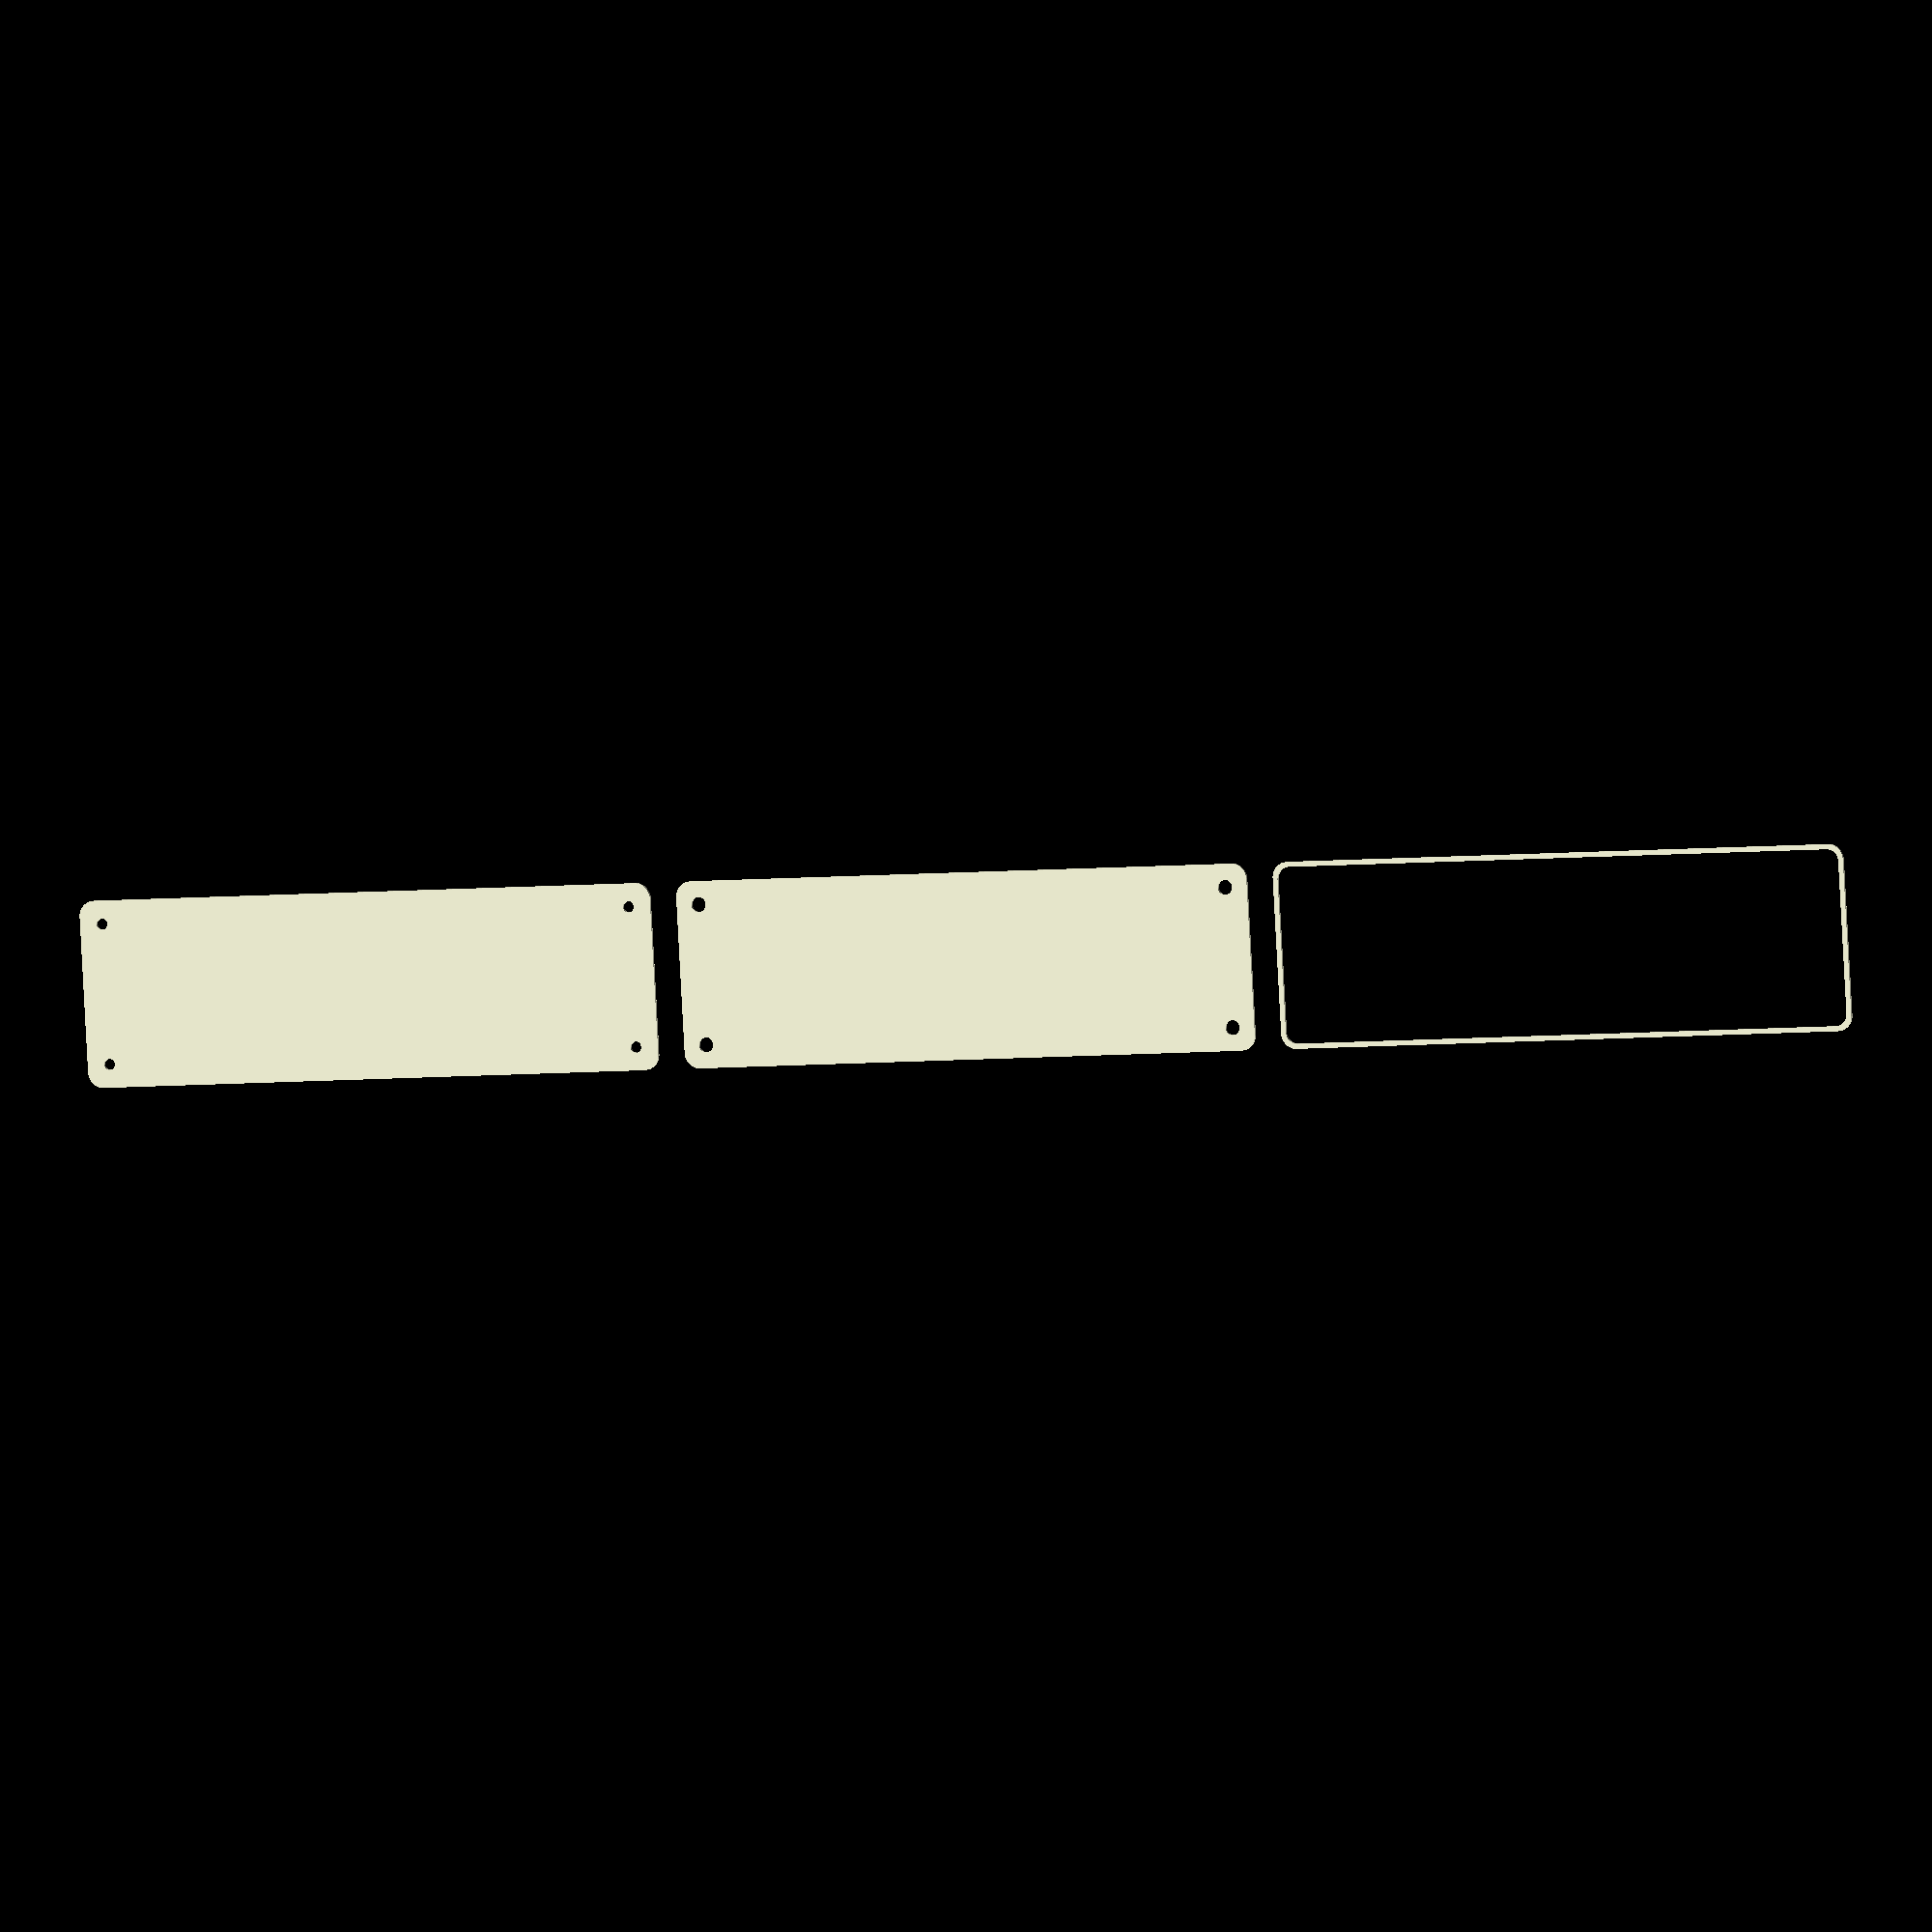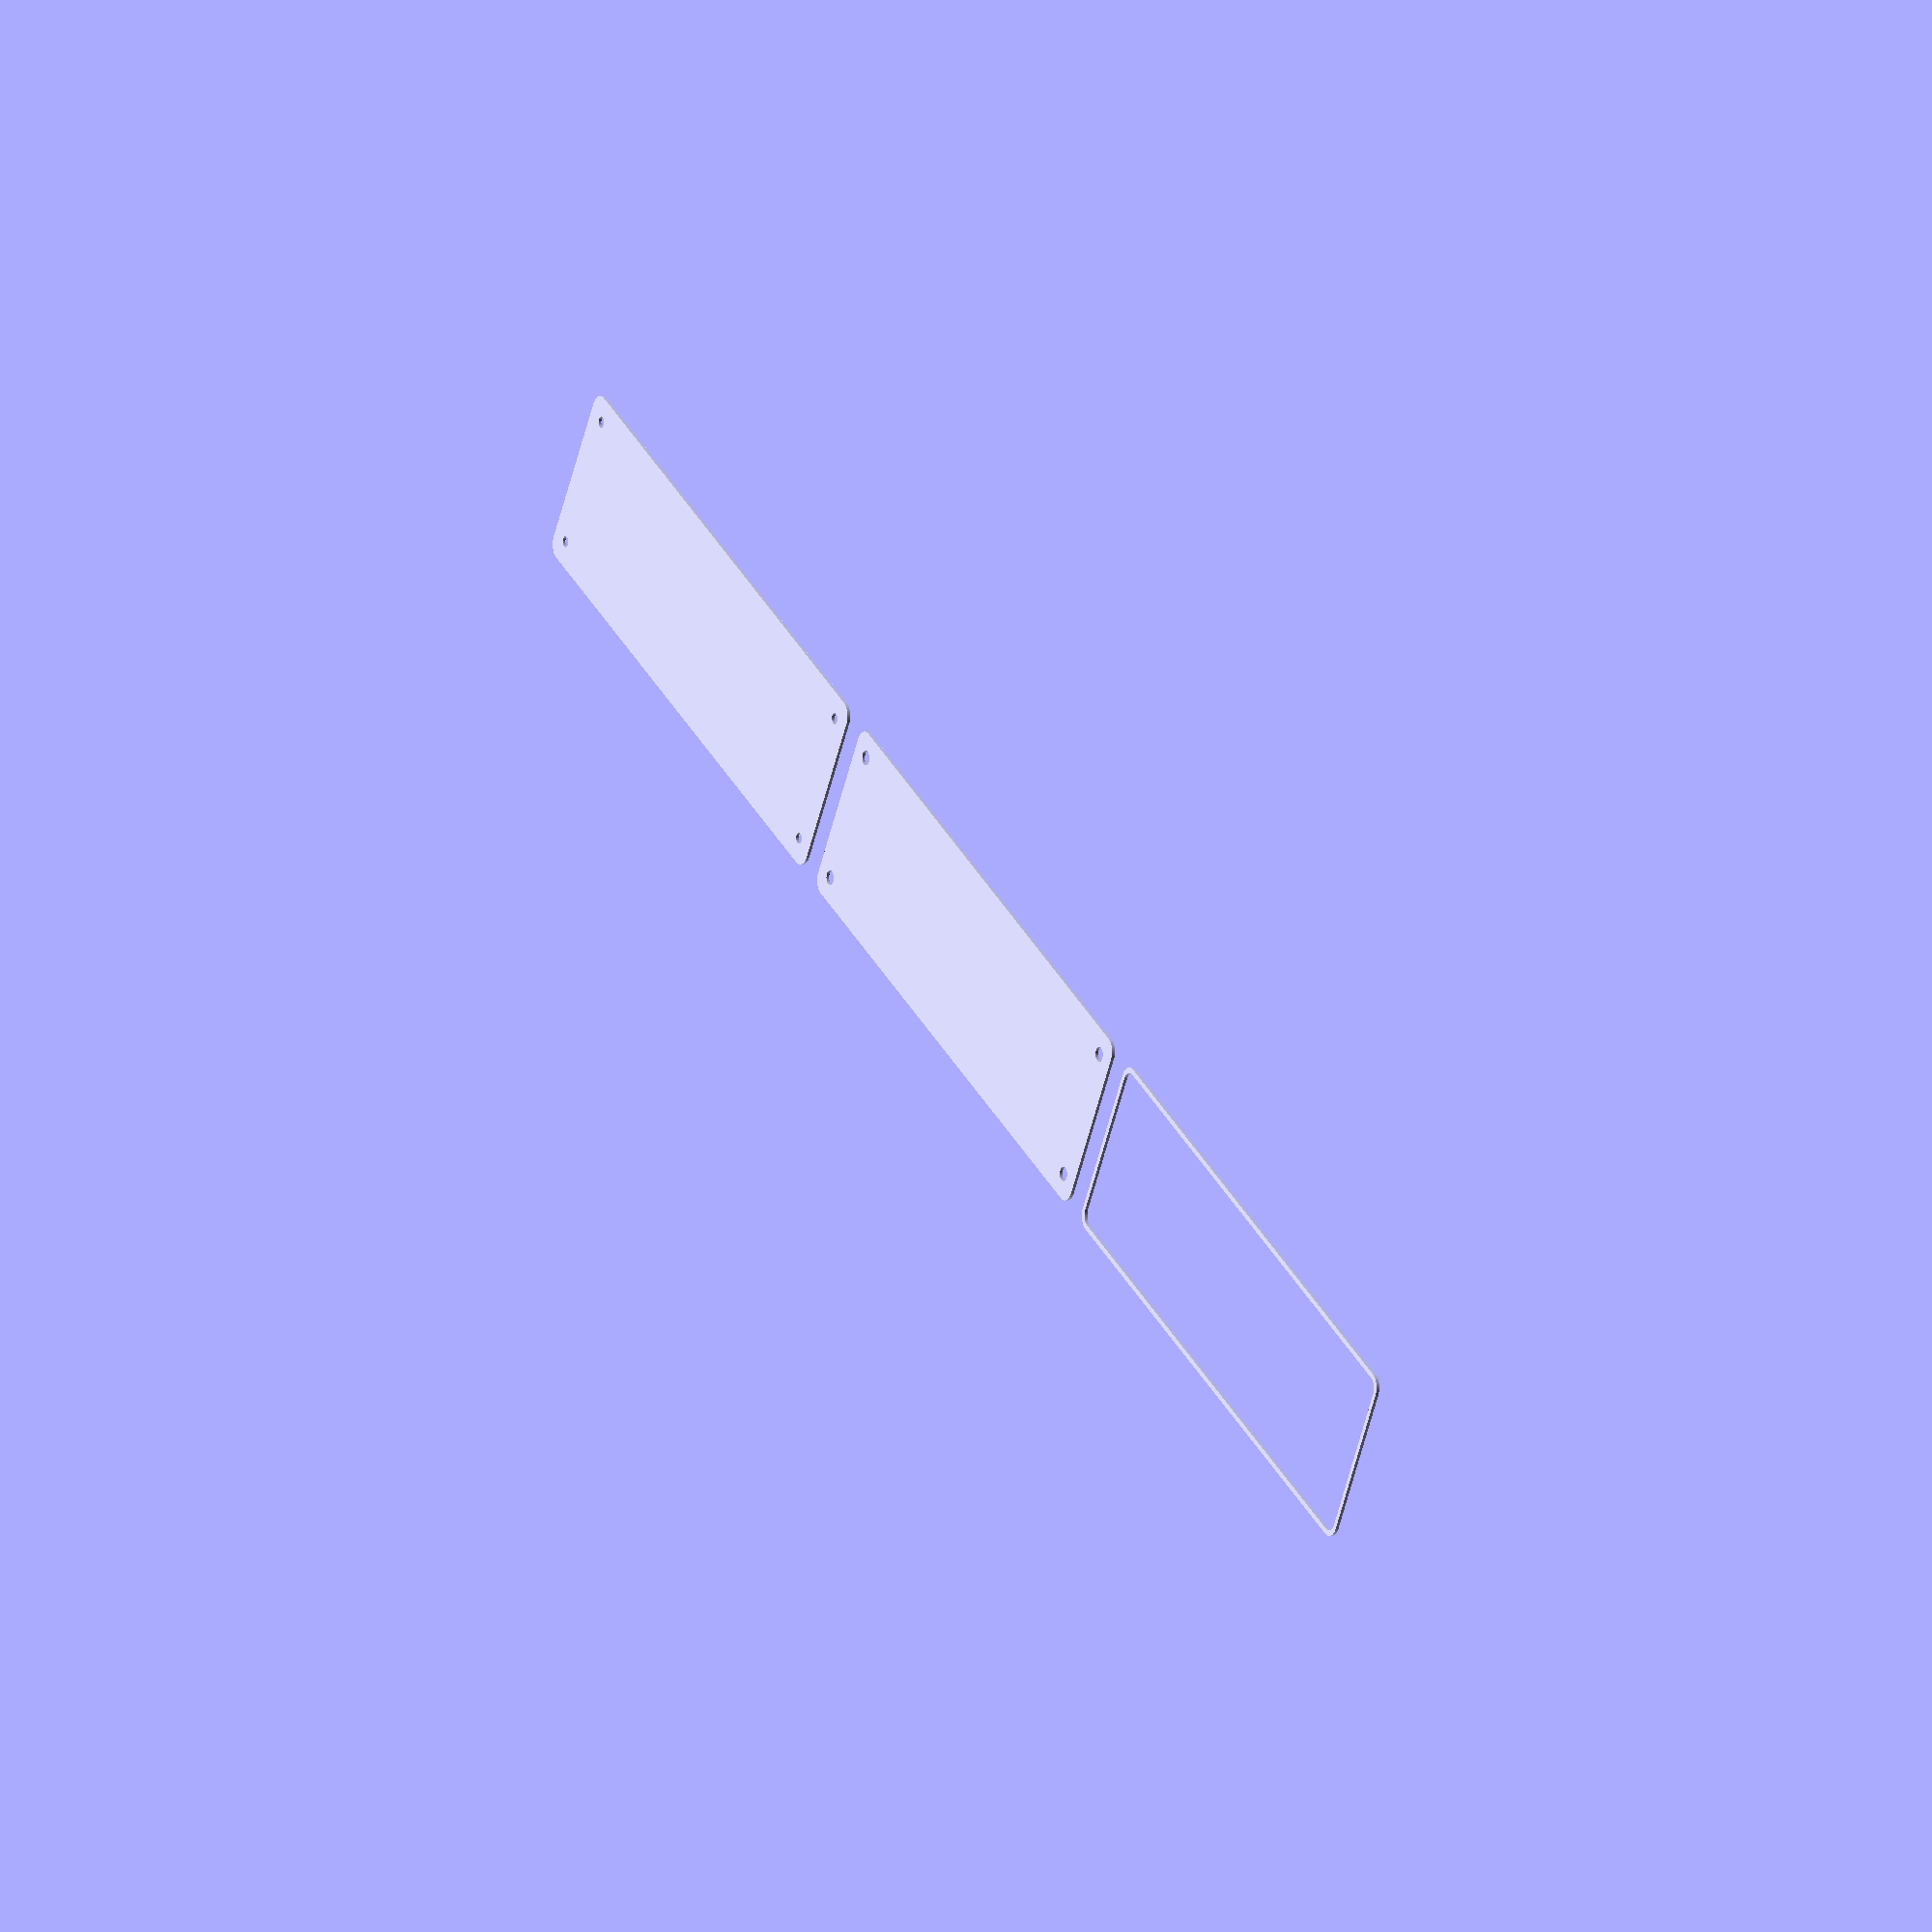
<openscad>
$fn = 50;


union() {
	translate(v = [0, 0, 0]) {
		projection() {
			intersection() {
				translate(v = [-500, -500, -6.0000000000]) {
					cube(size = [1000, 1000, 0.1000000000]);
				}
				difference() {
					union() {
						hull() {
							translate(v = [-25.0000000000, 92.5000000000, 0]) {
								cylinder(h = 15, r = 5);
							}
							translate(v = [25.0000000000, 92.5000000000, 0]) {
								cylinder(h = 15, r = 5);
							}
							translate(v = [-25.0000000000, -92.5000000000, 0]) {
								cylinder(h = 15, r = 5);
							}
							translate(v = [25.0000000000, -92.5000000000, 0]) {
								cylinder(h = 15, r = 5);
							}
						}
					}
					union() {
						translate(v = [-22.5000000000, -90.0000000000, 2]) {
							rotate(a = [0, 0, 0]) {
								difference() {
									union() {
										translate(v = [0, 0, -1.7000000000]) {
											cylinder(h = 1.7000000000, r1 = 1.5000000000, r2 = 2.4000000000);
										}
										cylinder(h = 50, r = 2.4000000000);
										translate(v = [0, 0, -6.0000000000]) {
											cylinder(h = 6, r = 1.5000000000);
										}
										translate(v = [0, 0, -6.0000000000]) {
											cylinder(h = 6, r = 1.8000000000);
										}
										translate(v = [0, 0, -6.0000000000]) {
											cylinder(h = 6, r = 1.5000000000);
										}
									}
									union();
								}
							}
						}
						translate(v = [22.5000000000, -90.0000000000, 2]) {
							rotate(a = [0, 0, 0]) {
								difference() {
									union() {
										translate(v = [0, 0, -1.7000000000]) {
											cylinder(h = 1.7000000000, r1 = 1.5000000000, r2 = 2.4000000000);
										}
										cylinder(h = 50, r = 2.4000000000);
										translate(v = [0, 0, -6.0000000000]) {
											cylinder(h = 6, r = 1.5000000000);
										}
										translate(v = [0, 0, -6.0000000000]) {
											cylinder(h = 6, r = 1.8000000000);
										}
										translate(v = [0, 0, -6.0000000000]) {
											cylinder(h = 6, r = 1.5000000000);
										}
									}
									union();
								}
							}
						}
						translate(v = [-22.5000000000, 90.0000000000, 2]) {
							rotate(a = [0, 0, 0]) {
								difference() {
									union() {
										translate(v = [0, 0, -1.7000000000]) {
											cylinder(h = 1.7000000000, r1 = 1.5000000000, r2 = 2.4000000000);
										}
										cylinder(h = 50, r = 2.4000000000);
										translate(v = [0, 0, -6.0000000000]) {
											cylinder(h = 6, r = 1.5000000000);
										}
										translate(v = [0, 0, -6.0000000000]) {
											cylinder(h = 6, r = 1.8000000000);
										}
										translate(v = [0, 0, -6.0000000000]) {
											cylinder(h = 6, r = 1.5000000000);
										}
									}
									union();
								}
							}
						}
						translate(v = [22.5000000000, 90.0000000000, 2]) {
							rotate(a = [0, 0, 0]) {
								difference() {
									union() {
										translate(v = [0, 0, -1.7000000000]) {
											cylinder(h = 1.7000000000, r1 = 1.5000000000, r2 = 2.4000000000);
										}
										cylinder(h = 50, r = 2.4000000000);
										translate(v = [0, 0, -6.0000000000]) {
											cylinder(h = 6, r = 1.5000000000);
										}
										translate(v = [0, 0, -6.0000000000]) {
											cylinder(h = 6, r = 1.8000000000);
										}
										translate(v = [0, 0, -6.0000000000]) {
											cylinder(h = 6, r = 1.5000000000);
										}
									}
									union();
								}
							}
						}
						translate(v = [0, 0, 3]) {
							hull() {
								union() {
									translate(v = [-24.5000000000, 92.0000000000, 4]) {
										cylinder(h = 27, r = 4);
									}
									translate(v = [-24.5000000000, 92.0000000000, 4]) {
										sphere(r = 4);
									}
									translate(v = [-24.5000000000, 92.0000000000, 31]) {
										sphere(r = 4);
									}
								}
								union() {
									translate(v = [24.5000000000, 92.0000000000, 4]) {
										cylinder(h = 27, r = 4);
									}
									translate(v = [24.5000000000, 92.0000000000, 4]) {
										sphere(r = 4);
									}
									translate(v = [24.5000000000, 92.0000000000, 31]) {
										sphere(r = 4);
									}
								}
								union() {
									translate(v = [-24.5000000000, -92.0000000000, 4]) {
										cylinder(h = 27, r = 4);
									}
									translate(v = [-24.5000000000, -92.0000000000, 4]) {
										sphere(r = 4);
									}
									translate(v = [-24.5000000000, -92.0000000000, 31]) {
										sphere(r = 4);
									}
								}
								union() {
									translate(v = [24.5000000000, -92.0000000000, 4]) {
										cylinder(h = 27, r = 4);
									}
									translate(v = [24.5000000000, -92.0000000000, 4]) {
										sphere(r = 4);
									}
									translate(v = [24.5000000000, -92.0000000000, 31]) {
										sphere(r = 4);
									}
								}
							}
						}
					}
				}
			}
		}
	}
	translate(v = [0, 204, 0]) {
		projection() {
			intersection() {
				translate(v = [-500, -500, -3.0000000000]) {
					cube(size = [1000, 1000, 0.1000000000]);
				}
				difference() {
					union() {
						hull() {
							translate(v = [-25.0000000000, 92.5000000000, 0]) {
								cylinder(h = 15, r = 5);
							}
							translate(v = [25.0000000000, 92.5000000000, 0]) {
								cylinder(h = 15, r = 5);
							}
							translate(v = [-25.0000000000, -92.5000000000, 0]) {
								cylinder(h = 15, r = 5);
							}
							translate(v = [25.0000000000, -92.5000000000, 0]) {
								cylinder(h = 15, r = 5);
							}
						}
					}
					union() {
						translate(v = [-22.5000000000, -90.0000000000, 2]) {
							rotate(a = [0, 0, 0]) {
								difference() {
									union() {
										translate(v = [0, 0, -1.7000000000]) {
											cylinder(h = 1.7000000000, r1 = 1.5000000000, r2 = 2.4000000000);
										}
										cylinder(h = 50, r = 2.4000000000);
										translate(v = [0, 0, -6.0000000000]) {
											cylinder(h = 6, r = 1.5000000000);
										}
										translate(v = [0, 0, -6.0000000000]) {
											cylinder(h = 6, r = 1.8000000000);
										}
										translate(v = [0, 0, -6.0000000000]) {
											cylinder(h = 6, r = 1.5000000000);
										}
									}
									union();
								}
							}
						}
						translate(v = [22.5000000000, -90.0000000000, 2]) {
							rotate(a = [0, 0, 0]) {
								difference() {
									union() {
										translate(v = [0, 0, -1.7000000000]) {
											cylinder(h = 1.7000000000, r1 = 1.5000000000, r2 = 2.4000000000);
										}
										cylinder(h = 50, r = 2.4000000000);
										translate(v = [0, 0, -6.0000000000]) {
											cylinder(h = 6, r = 1.5000000000);
										}
										translate(v = [0, 0, -6.0000000000]) {
											cylinder(h = 6, r = 1.8000000000);
										}
										translate(v = [0, 0, -6.0000000000]) {
											cylinder(h = 6, r = 1.5000000000);
										}
									}
									union();
								}
							}
						}
						translate(v = [-22.5000000000, 90.0000000000, 2]) {
							rotate(a = [0, 0, 0]) {
								difference() {
									union() {
										translate(v = [0, 0, -1.7000000000]) {
											cylinder(h = 1.7000000000, r1 = 1.5000000000, r2 = 2.4000000000);
										}
										cylinder(h = 50, r = 2.4000000000);
										translate(v = [0, 0, -6.0000000000]) {
											cylinder(h = 6, r = 1.5000000000);
										}
										translate(v = [0, 0, -6.0000000000]) {
											cylinder(h = 6, r = 1.8000000000);
										}
										translate(v = [0, 0, -6.0000000000]) {
											cylinder(h = 6, r = 1.5000000000);
										}
									}
									union();
								}
							}
						}
						translate(v = [22.5000000000, 90.0000000000, 2]) {
							rotate(a = [0, 0, 0]) {
								difference() {
									union() {
										translate(v = [0, 0, -1.7000000000]) {
											cylinder(h = 1.7000000000, r1 = 1.5000000000, r2 = 2.4000000000);
										}
										cylinder(h = 50, r = 2.4000000000);
										translate(v = [0, 0, -6.0000000000]) {
											cylinder(h = 6, r = 1.5000000000);
										}
										translate(v = [0, 0, -6.0000000000]) {
											cylinder(h = 6, r = 1.8000000000);
										}
										translate(v = [0, 0, -6.0000000000]) {
											cylinder(h = 6, r = 1.5000000000);
										}
									}
									union();
								}
							}
						}
						translate(v = [0, 0, 3]) {
							hull() {
								union() {
									translate(v = [-24.5000000000, 92.0000000000, 4]) {
										cylinder(h = 27, r = 4);
									}
									translate(v = [-24.5000000000, 92.0000000000, 4]) {
										sphere(r = 4);
									}
									translate(v = [-24.5000000000, 92.0000000000, 31]) {
										sphere(r = 4);
									}
								}
								union() {
									translate(v = [24.5000000000, 92.0000000000, 4]) {
										cylinder(h = 27, r = 4);
									}
									translate(v = [24.5000000000, 92.0000000000, 4]) {
										sphere(r = 4);
									}
									translate(v = [24.5000000000, 92.0000000000, 31]) {
										sphere(r = 4);
									}
								}
								union() {
									translate(v = [-24.5000000000, -92.0000000000, 4]) {
										cylinder(h = 27, r = 4);
									}
									translate(v = [-24.5000000000, -92.0000000000, 4]) {
										sphere(r = 4);
									}
									translate(v = [-24.5000000000, -92.0000000000, 31]) {
										sphere(r = 4);
									}
								}
								union() {
									translate(v = [24.5000000000, -92.0000000000, 4]) {
										cylinder(h = 27, r = 4);
									}
									translate(v = [24.5000000000, -92.0000000000, 4]) {
										sphere(r = 4);
									}
									translate(v = [24.5000000000, -92.0000000000, 31]) {
										sphere(r = 4);
									}
								}
							}
						}
					}
				}
			}
		}
	}
	translate(v = [0, 408, 0]) {
		projection() {
			intersection() {
				translate(v = [-500, -500, 0.0000000000]) {
					cube(size = [1000, 1000, 0.1000000000]);
				}
				difference() {
					union() {
						hull() {
							translate(v = [-25.0000000000, 92.5000000000, 0]) {
								cylinder(h = 15, r = 5);
							}
							translate(v = [25.0000000000, 92.5000000000, 0]) {
								cylinder(h = 15, r = 5);
							}
							translate(v = [-25.0000000000, -92.5000000000, 0]) {
								cylinder(h = 15, r = 5);
							}
							translate(v = [25.0000000000, -92.5000000000, 0]) {
								cylinder(h = 15, r = 5);
							}
						}
					}
					union() {
						translate(v = [-22.5000000000, -90.0000000000, 2]) {
							rotate(a = [0, 0, 0]) {
								difference() {
									union() {
										translate(v = [0, 0, -1.7000000000]) {
											cylinder(h = 1.7000000000, r1 = 1.5000000000, r2 = 2.4000000000);
										}
										cylinder(h = 50, r = 2.4000000000);
										translate(v = [0, 0, -6.0000000000]) {
											cylinder(h = 6, r = 1.5000000000);
										}
										translate(v = [0, 0, -6.0000000000]) {
											cylinder(h = 6, r = 1.8000000000);
										}
										translate(v = [0, 0, -6.0000000000]) {
											cylinder(h = 6, r = 1.5000000000);
										}
									}
									union();
								}
							}
						}
						translate(v = [22.5000000000, -90.0000000000, 2]) {
							rotate(a = [0, 0, 0]) {
								difference() {
									union() {
										translate(v = [0, 0, -1.7000000000]) {
											cylinder(h = 1.7000000000, r1 = 1.5000000000, r2 = 2.4000000000);
										}
										cylinder(h = 50, r = 2.4000000000);
										translate(v = [0, 0, -6.0000000000]) {
											cylinder(h = 6, r = 1.5000000000);
										}
										translate(v = [0, 0, -6.0000000000]) {
											cylinder(h = 6, r = 1.8000000000);
										}
										translate(v = [0, 0, -6.0000000000]) {
											cylinder(h = 6, r = 1.5000000000);
										}
									}
									union();
								}
							}
						}
						translate(v = [-22.5000000000, 90.0000000000, 2]) {
							rotate(a = [0, 0, 0]) {
								difference() {
									union() {
										translate(v = [0, 0, -1.7000000000]) {
											cylinder(h = 1.7000000000, r1 = 1.5000000000, r2 = 2.4000000000);
										}
										cylinder(h = 50, r = 2.4000000000);
										translate(v = [0, 0, -6.0000000000]) {
											cylinder(h = 6, r = 1.5000000000);
										}
										translate(v = [0, 0, -6.0000000000]) {
											cylinder(h = 6, r = 1.8000000000);
										}
										translate(v = [0, 0, -6.0000000000]) {
											cylinder(h = 6, r = 1.5000000000);
										}
									}
									union();
								}
							}
						}
						translate(v = [22.5000000000, 90.0000000000, 2]) {
							rotate(a = [0, 0, 0]) {
								difference() {
									union() {
										translate(v = [0, 0, -1.7000000000]) {
											cylinder(h = 1.7000000000, r1 = 1.5000000000, r2 = 2.4000000000);
										}
										cylinder(h = 50, r = 2.4000000000);
										translate(v = [0, 0, -6.0000000000]) {
											cylinder(h = 6, r = 1.5000000000);
										}
										translate(v = [0, 0, -6.0000000000]) {
											cylinder(h = 6, r = 1.8000000000);
										}
										translate(v = [0, 0, -6.0000000000]) {
											cylinder(h = 6, r = 1.5000000000);
										}
									}
									union();
								}
							}
						}
						translate(v = [0, 0, 3]) {
							hull() {
								union() {
									translate(v = [-24.5000000000, 92.0000000000, 4]) {
										cylinder(h = 27, r = 4);
									}
									translate(v = [-24.5000000000, 92.0000000000, 4]) {
										sphere(r = 4);
									}
									translate(v = [-24.5000000000, 92.0000000000, 31]) {
										sphere(r = 4);
									}
								}
								union() {
									translate(v = [24.5000000000, 92.0000000000, 4]) {
										cylinder(h = 27, r = 4);
									}
									translate(v = [24.5000000000, 92.0000000000, 4]) {
										sphere(r = 4);
									}
									translate(v = [24.5000000000, 92.0000000000, 31]) {
										sphere(r = 4);
									}
								}
								union() {
									translate(v = [-24.5000000000, -92.0000000000, 4]) {
										cylinder(h = 27, r = 4);
									}
									translate(v = [-24.5000000000, -92.0000000000, 4]) {
										sphere(r = 4);
									}
									translate(v = [-24.5000000000, -92.0000000000, 31]) {
										sphere(r = 4);
									}
								}
								union() {
									translate(v = [24.5000000000, -92.0000000000, 4]) {
										cylinder(h = 27, r = 4);
									}
									translate(v = [24.5000000000, -92.0000000000, 4]) {
										sphere(r = 4);
									}
									translate(v = [24.5000000000, -92.0000000000, 31]) {
										sphere(r = 4);
									}
								}
							}
						}
					}
				}
			}
		}
	}
	translate(v = [0, 612, 0]) {
		projection() {
			intersection() {
				translate(v = [-500, -500, 3.0000000000]) {
					cube(size = [1000, 1000, 0.1000000000]);
				}
				difference() {
					union() {
						hull() {
							translate(v = [-25.0000000000, 92.5000000000, 0]) {
								cylinder(h = 15, r = 5);
							}
							translate(v = [25.0000000000, 92.5000000000, 0]) {
								cylinder(h = 15, r = 5);
							}
							translate(v = [-25.0000000000, -92.5000000000, 0]) {
								cylinder(h = 15, r = 5);
							}
							translate(v = [25.0000000000, -92.5000000000, 0]) {
								cylinder(h = 15, r = 5);
							}
						}
					}
					union() {
						translate(v = [-22.5000000000, -90.0000000000, 2]) {
							rotate(a = [0, 0, 0]) {
								difference() {
									union() {
										translate(v = [0, 0, -1.7000000000]) {
											cylinder(h = 1.7000000000, r1 = 1.5000000000, r2 = 2.4000000000);
										}
										cylinder(h = 50, r = 2.4000000000);
										translate(v = [0, 0, -6.0000000000]) {
											cylinder(h = 6, r = 1.5000000000);
										}
										translate(v = [0, 0, -6.0000000000]) {
											cylinder(h = 6, r = 1.8000000000);
										}
										translate(v = [0, 0, -6.0000000000]) {
											cylinder(h = 6, r = 1.5000000000);
										}
									}
									union();
								}
							}
						}
						translate(v = [22.5000000000, -90.0000000000, 2]) {
							rotate(a = [0, 0, 0]) {
								difference() {
									union() {
										translate(v = [0, 0, -1.7000000000]) {
											cylinder(h = 1.7000000000, r1 = 1.5000000000, r2 = 2.4000000000);
										}
										cylinder(h = 50, r = 2.4000000000);
										translate(v = [0, 0, -6.0000000000]) {
											cylinder(h = 6, r = 1.5000000000);
										}
										translate(v = [0, 0, -6.0000000000]) {
											cylinder(h = 6, r = 1.8000000000);
										}
										translate(v = [0, 0, -6.0000000000]) {
											cylinder(h = 6, r = 1.5000000000);
										}
									}
									union();
								}
							}
						}
						translate(v = [-22.5000000000, 90.0000000000, 2]) {
							rotate(a = [0, 0, 0]) {
								difference() {
									union() {
										translate(v = [0, 0, -1.7000000000]) {
											cylinder(h = 1.7000000000, r1 = 1.5000000000, r2 = 2.4000000000);
										}
										cylinder(h = 50, r = 2.4000000000);
										translate(v = [0, 0, -6.0000000000]) {
											cylinder(h = 6, r = 1.5000000000);
										}
										translate(v = [0, 0, -6.0000000000]) {
											cylinder(h = 6, r = 1.8000000000);
										}
										translate(v = [0, 0, -6.0000000000]) {
											cylinder(h = 6, r = 1.5000000000);
										}
									}
									union();
								}
							}
						}
						translate(v = [22.5000000000, 90.0000000000, 2]) {
							rotate(a = [0, 0, 0]) {
								difference() {
									union() {
										translate(v = [0, 0, -1.7000000000]) {
											cylinder(h = 1.7000000000, r1 = 1.5000000000, r2 = 2.4000000000);
										}
										cylinder(h = 50, r = 2.4000000000);
										translate(v = [0, 0, -6.0000000000]) {
											cylinder(h = 6, r = 1.5000000000);
										}
										translate(v = [0, 0, -6.0000000000]) {
											cylinder(h = 6, r = 1.8000000000);
										}
										translate(v = [0, 0, -6.0000000000]) {
											cylinder(h = 6, r = 1.5000000000);
										}
									}
									union();
								}
							}
						}
						translate(v = [0, 0, 3]) {
							hull() {
								union() {
									translate(v = [-24.5000000000, 92.0000000000, 4]) {
										cylinder(h = 27, r = 4);
									}
									translate(v = [-24.5000000000, 92.0000000000, 4]) {
										sphere(r = 4);
									}
									translate(v = [-24.5000000000, 92.0000000000, 31]) {
										sphere(r = 4);
									}
								}
								union() {
									translate(v = [24.5000000000, 92.0000000000, 4]) {
										cylinder(h = 27, r = 4);
									}
									translate(v = [24.5000000000, 92.0000000000, 4]) {
										sphere(r = 4);
									}
									translate(v = [24.5000000000, 92.0000000000, 31]) {
										sphere(r = 4);
									}
								}
								union() {
									translate(v = [-24.5000000000, -92.0000000000, 4]) {
										cylinder(h = 27, r = 4);
									}
									translate(v = [-24.5000000000, -92.0000000000, 4]) {
										sphere(r = 4);
									}
									translate(v = [-24.5000000000, -92.0000000000, 31]) {
										sphere(r = 4);
									}
								}
								union() {
									translate(v = [24.5000000000, -92.0000000000, 4]) {
										cylinder(h = 27, r = 4);
									}
									translate(v = [24.5000000000, -92.0000000000, 4]) {
										sphere(r = 4);
									}
									translate(v = [24.5000000000, -92.0000000000, 31]) {
										sphere(r = 4);
									}
								}
							}
						}
					}
				}
			}
		}
	}
	translate(v = [0, 816, 0]) {
		projection() {
			intersection() {
				translate(v = [-500, -500, 6.0000000000]) {
					cube(size = [1000, 1000, 0.1000000000]);
				}
				difference() {
					union() {
						hull() {
							translate(v = [-25.0000000000, 92.5000000000, 0]) {
								cylinder(h = 15, r = 5);
							}
							translate(v = [25.0000000000, 92.5000000000, 0]) {
								cylinder(h = 15, r = 5);
							}
							translate(v = [-25.0000000000, -92.5000000000, 0]) {
								cylinder(h = 15, r = 5);
							}
							translate(v = [25.0000000000, -92.5000000000, 0]) {
								cylinder(h = 15, r = 5);
							}
						}
					}
					union() {
						translate(v = [-22.5000000000, -90.0000000000, 2]) {
							rotate(a = [0, 0, 0]) {
								difference() {
									union() {
										translate(v = [0, 0, -1.7000000000]) {
											cylinder(h = 1.7000000000, r1 = 1.5000000000, r2 = 2.4000000000);
										}
										cylinder(h = 50, r = 2.4000000000);
										translate(v = [0, 0, -6.0000000000]) {
											cylinder(h = 6, r = 1.5000000000);
										}
										translate(v = [0, 0, -6.0000000000]) {
											cylinder(h = 6, r = 1.8000000000);
										}
										translate(v = [0, 0, -6.0000000000]) {
											cylinder(h = 6, r = 1.5000000000);
										}
									}
									union();
								}
							}
						}
						translate(v = [22.5000000000, -90.0000000000, 2]) {
							rotate(a = [0, 0, 0]) {
								difference() {
									union() {
										translate(v = [0, 0, -1.7000000000]) {
											cylinder(h = 1.7000000000, r1 = 1.5000000000, r2 = 2.4000000000);
										}
										cylinder(h = 50, r = 2.4000000000);
										translate(v = [0, 0, -6.0000000000]) {
											cylinder(h = 6, r = 1.5000000000);
										}
										translate(v = [0, 0, -6.0000000000]) {
											cylinder(h = 6, r = 1.8000000000);
										}
										translate(v = [0, 0, -6.0000000000]) {
											cylinder(h = 6, r = 1.5000000000);
										}
									}
									union();
								}
							}
						}
						translate(v = [-22.5000000000, 90.0000000000, 2]) {
							rotate(a = [0, 0, 0]) {
								difference() {
									union() {
										translate(v = [0, 0, -1.7000000000]) {
											cylinder(h = 1.7000000000, r1 = 1.5000000000, r2 = 2.4000000000);
										}
										cylinder(h = 50, r = 2.4000000000);
										translate(v = [0, 0, -6.0000000000]) {
											cylinder(h = 6, r = 1.5000000000);
										}
										translate(v = [0, 0, -6.0000000000]) {
											cylinder(h = 6, r = 1.8000000000);
										}
										translate(v = [0, 0, -6.0000000000]) {
											cylinder(h = 6, r = 1.5000000000);
										}
									}
									union();
								}
							}
						}
						translate(v = [22.5000000000, 90.0000000000, 2]) {
							rotate(a = [0, 0, 0]) {
								difference() {
									union() {
										translate(v = [0, 0, -1.7000000000]) {
											cylinder(h = 1.7000000000, r1 = 1.5000000000, r2 = 2.4000000000);
										}
										cylinder(h = 50, r = 2.4000000000);
										translate(v = [0, 0, -6.0000000000]) {
											cylinder(h = 6, r = 1.5000000000);
										}
										translate(v = [0, 0, -6.0000000000]) {
											cylinder(h = 6, r = 1.8000000000);
										}
										translate(v = [0, 0, -6.0000000000]) {
											cylinder(h = 6, r = 1.5000000000);
										}
									}
									union();
								}
							}
						}
						translate(v = [0, 0, 3]) {
							hull() {
								union() {
									translate(v = [-24.5000000000, 92.0000000000, 4]) {
										cylinder(h = 27, r = 4);
									}
									translate(v = [-24.5000000000, 92.0000000000, 4]) {
										sphere(r = 4);
									}
									translate(v = [-24.5000000000, 92.0000000000, 31]) {
										sphere(r = 4);
									}
								}
								union() {
									translate(v = [24.5000000000, 92.0000000000, 4]) {
										cylinder(h = 27, r = 4);
									}
									translate(v = [24.5000000000, 92.0000000000, 4]) {
										sphere(r = 4);
									}
									translate(v = [24.5000000000, 92.0000000000, 31]) {
										sphere(r = 4);
									}
								}
								union() {
									translate(v = [-24.5000000000, -92.0000000000, 4]) {
										cylinder(h = 27, r = 4);
									}
									translate(v = [-24.5000000000, -92.0000000000, 4]) {
										sphere(r = 4);
									}
									translate(v = [-24.5000000000, -92.0000000000, 31]) {
										sphere(r = 4);
									}
								}
								union() {
									translate(v = [24.5000000000, -92.0000000000, 4]) {
										cylinder(h = 27, r = 4);
									}
									translate(v = [24.5000000000, -92.0000000000, 4]) {
										sphere(r = 4);
									}
									translate(v = [24.5000000000, -92.0000000000, 31]) {
										sphere(r = 4);
									}
								}
							}
						}
					}
				}
			}
		}
	}
}
</openscad>
<views>
elev=175.6 azim=266.7 roll=159.5 proj=o view=wireframe
elev=179.7 azim=58.5 roll=299.1 proj=o view=solid
</views>
